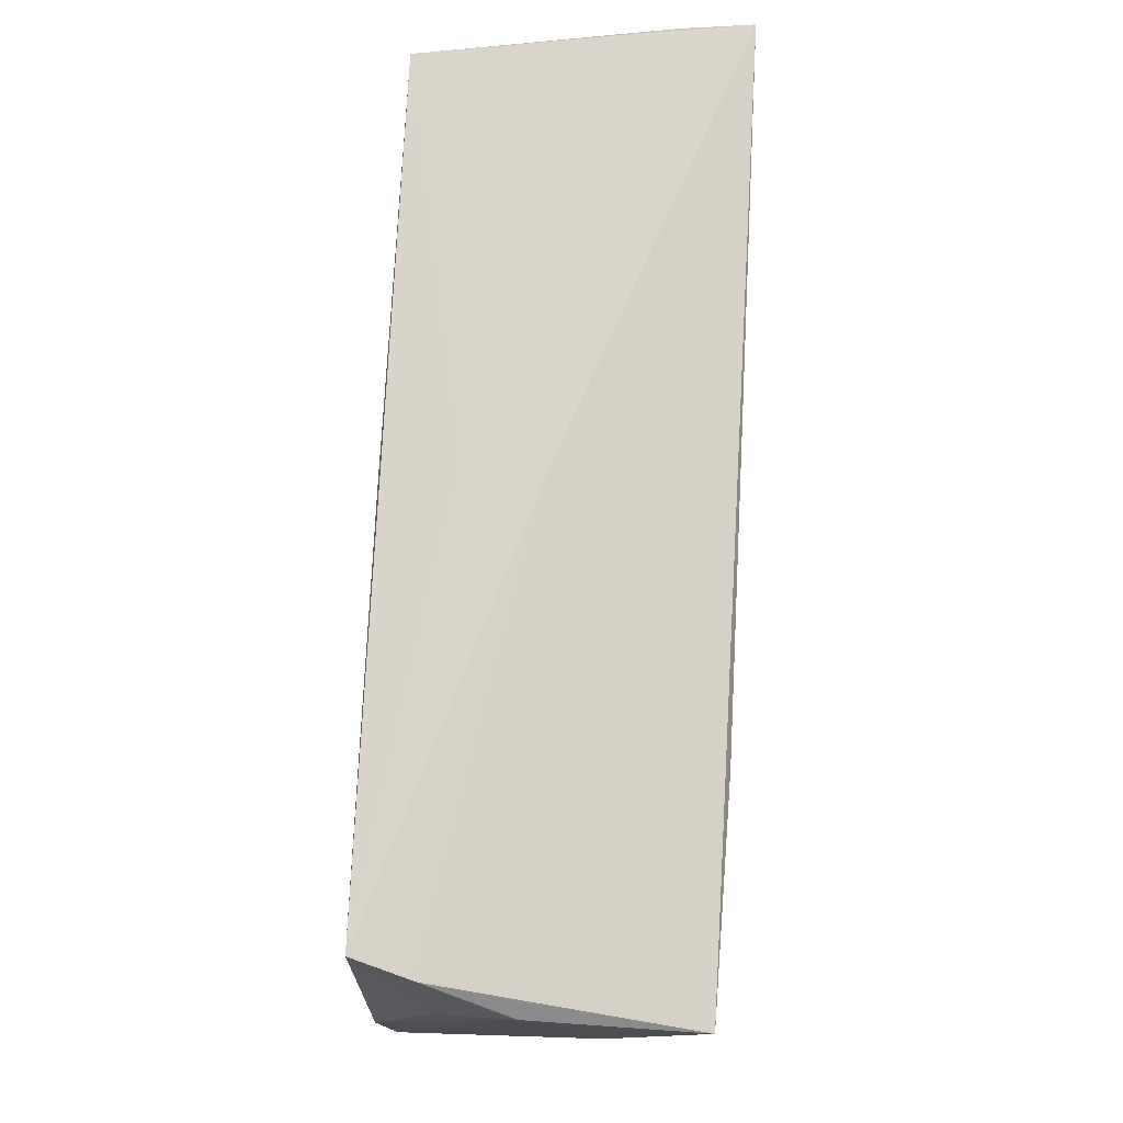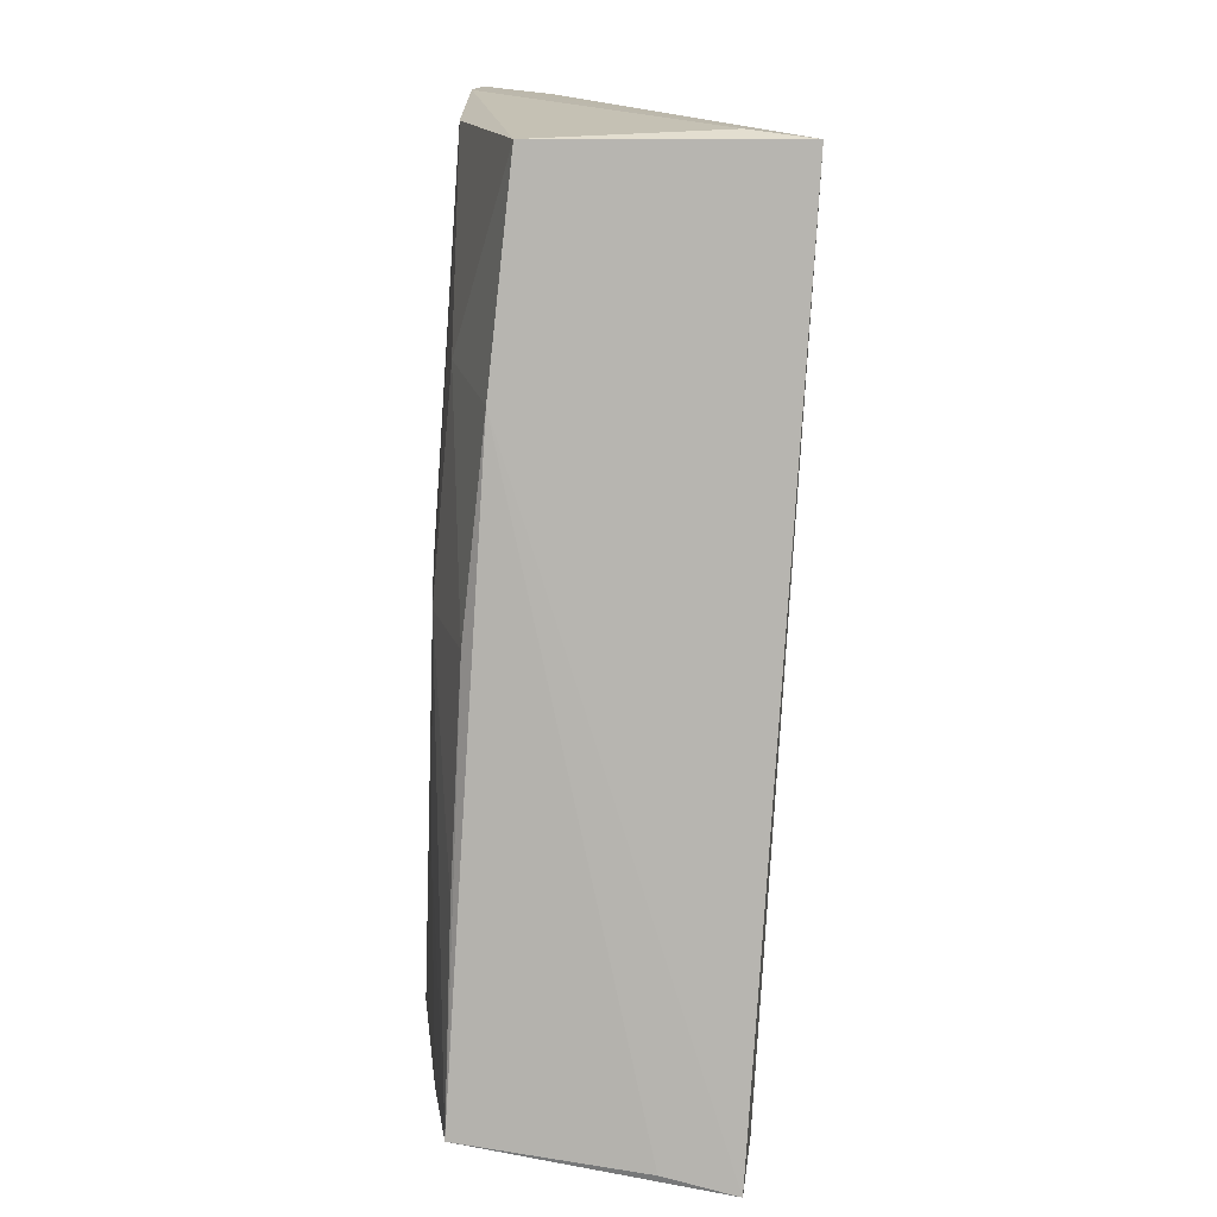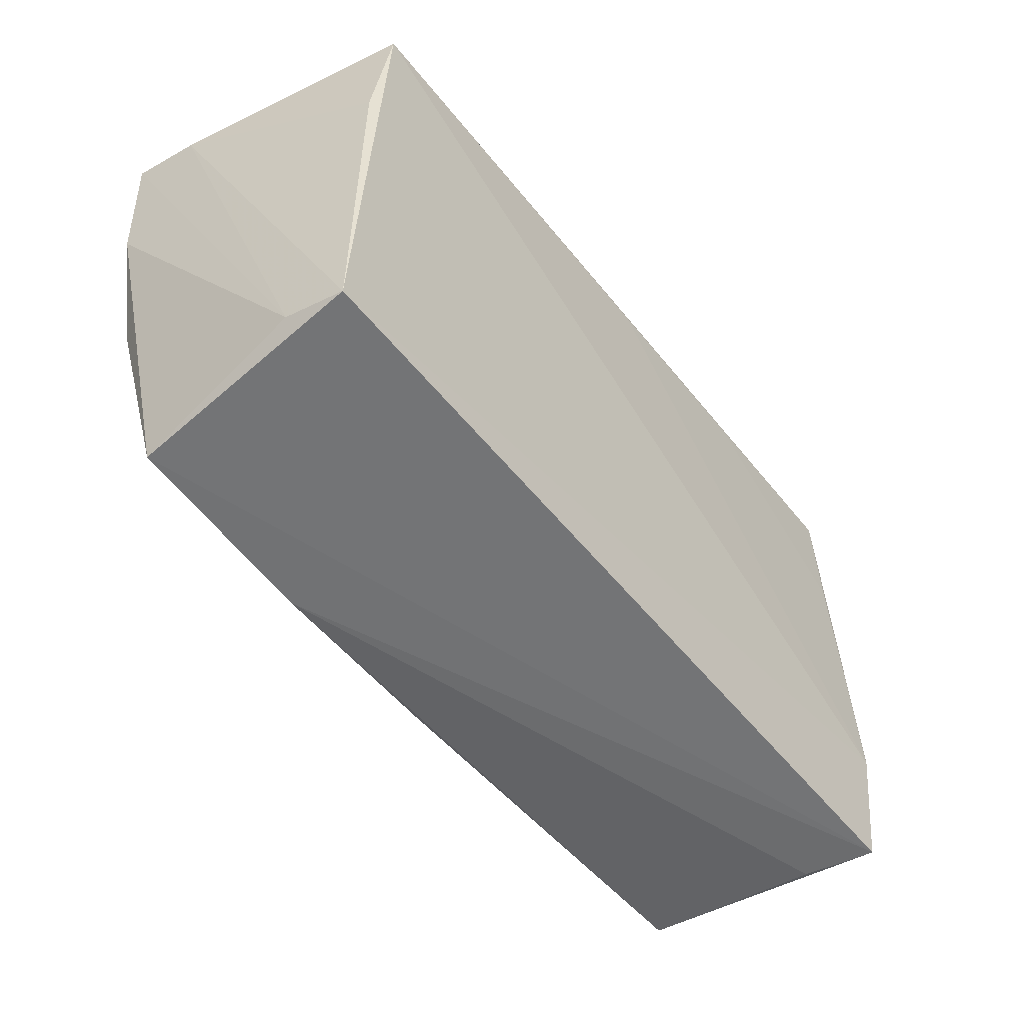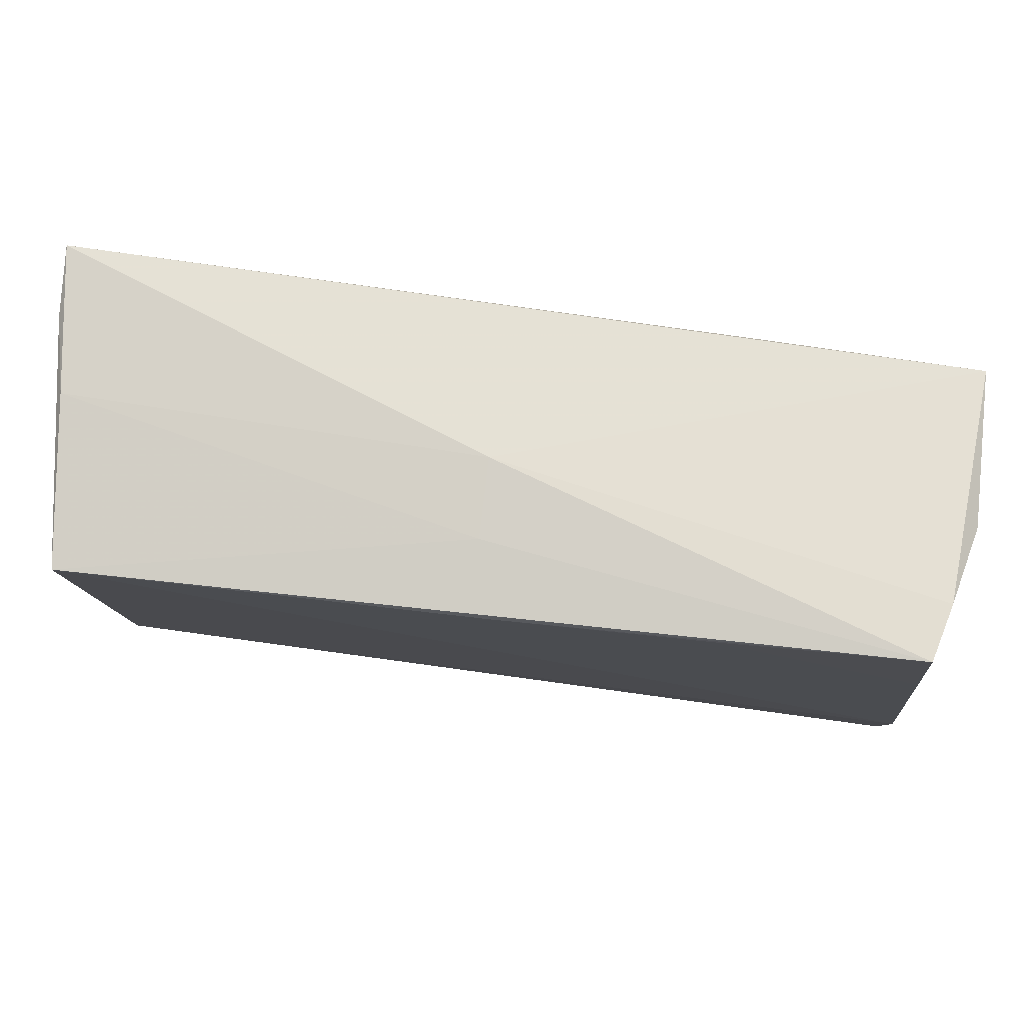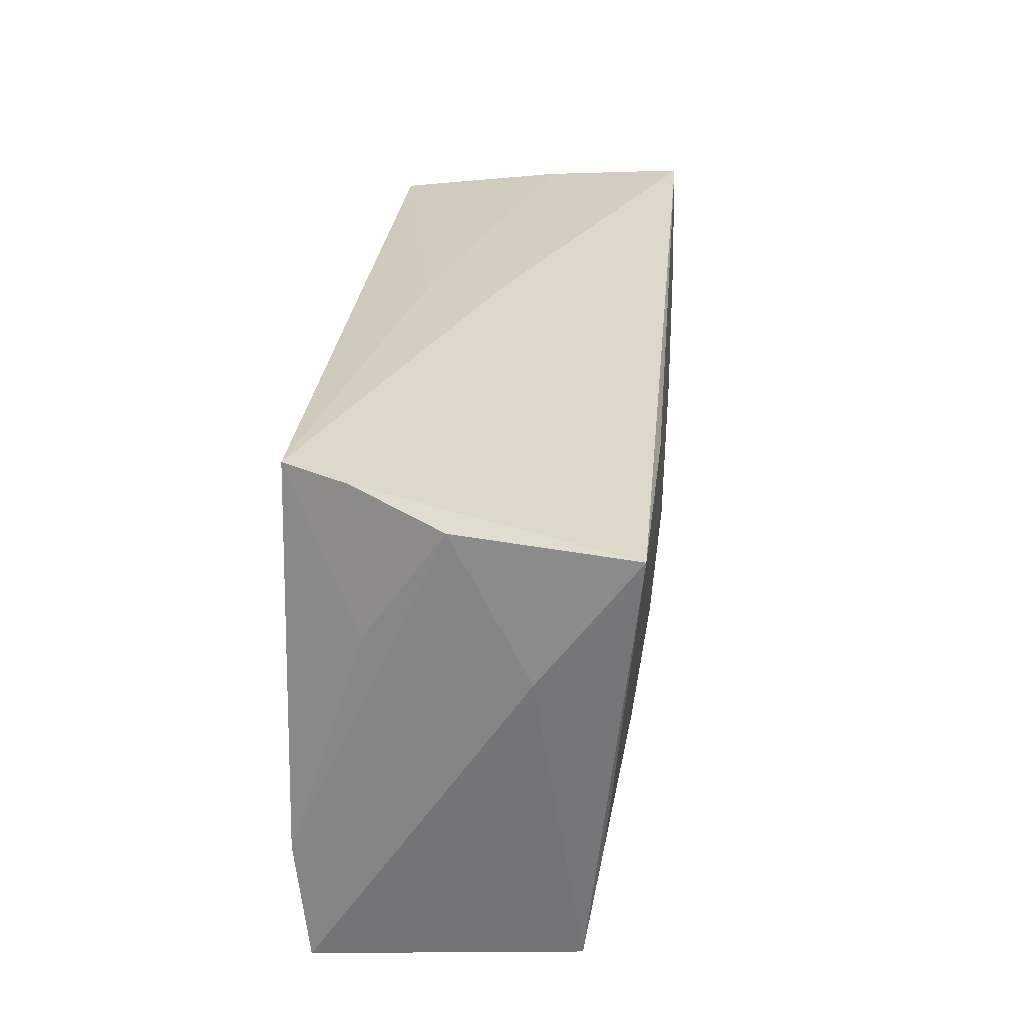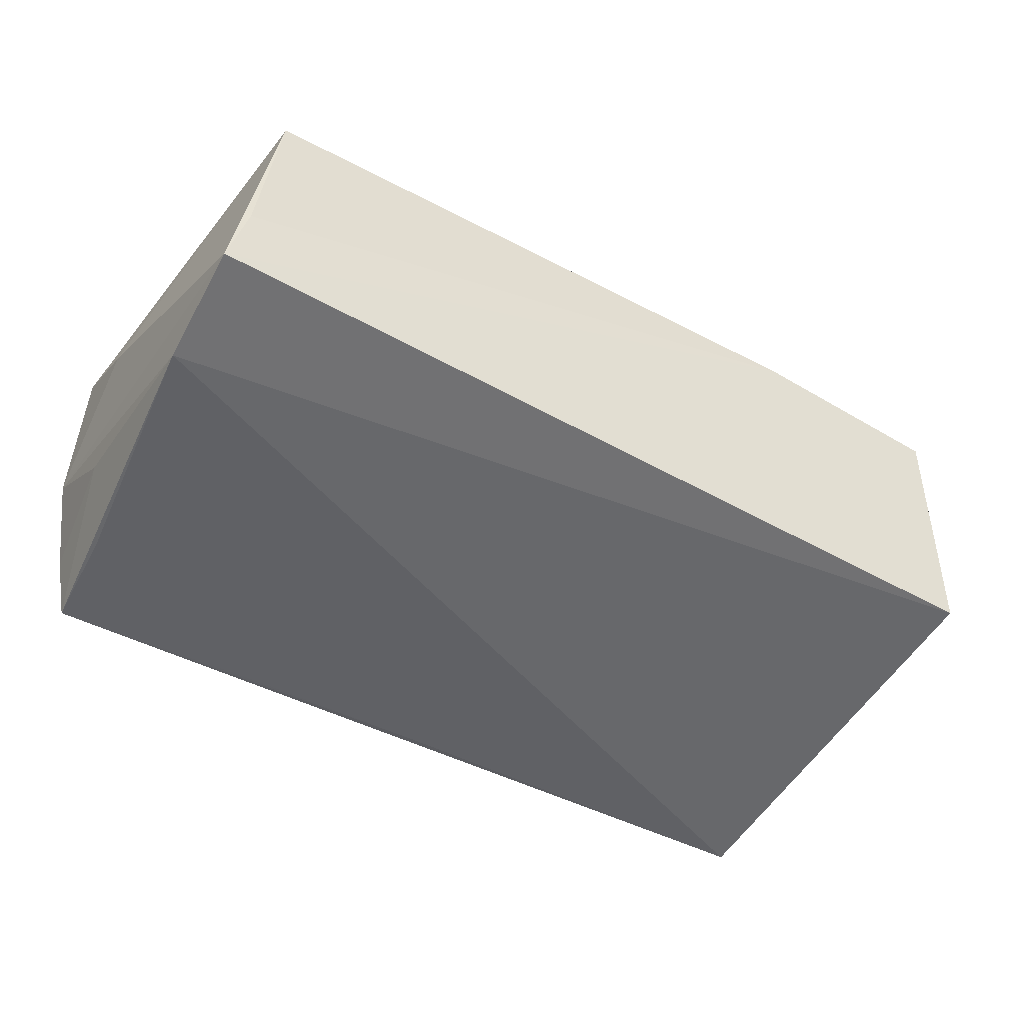
<metadata>
{"format":"obj","ext":"obj","renderer":"f3d","projection":"perspective","resolution":1024,"background":"white","views":[{"elev":74.8,"azim":-87.2,"up":"+Y"},{"elev":-79.3,"azim":85.5,"up":"+Y"},{"elev":-50.3,"azim":126.5,"up":"+Y"},{"elev":76.3,"azim":-173.3,"up":"+Y"},{"elev":27.1,"azim":-84.9,"up":"+Y"},{"elev":-50.0,"azim":-30.2,"up":"+Z"}]}
</metadata>
<code>
v 0.05285 0.0123 0.01917
v 0.05152 0.02704 0.001428
v 0.05033 -0.02435 -0.008026
v 0.02647 -0.01591 0.01771
v -0.04819 0.01497 -0.01814
v -0.02395 0.02673 -0.0182
v 0.05376 0.02735 0.01884
v 0.002796 0.02828 -0.0006952
v 0.0005204 -0.02856 0.0143
v -0.05245 0.0237 -0.001235
v 0.04993 -0.02564 -0.01532
v -0.04756 0.02828 -0.0179
v -0.04794 -0.01619 0.01449
v 0.003544 -0.001354 0.01908
v 0.0477 -0.0289 0.01272
v -0.05273 0.02163 0.01803
v -0.0266 0.02167 0.0188
v -0.04783 -0.02987 0.01255
v 0.05346 0.0263 0.01069
v 0.04933 -0.003651 0.01924
v -0.04958 0.02717 -0.01101
v -0.04985 -0.02958 -0.008334
v 0.02365 -0.02974 0.01348
v -0.05157 0.01122 -0.009927
v -0.05173 -0.02905 -0.01683
v 0.001525 -0.01458 0.01806
v -0.05306 0.007433 0.007338
v -0.02228 -0.01539 0.01657
v 0.000824 0.02261 0.01885
v 0.05037 0.01181 -0.01636
v 0.04948 0.0254 -0.01839
v -0.02394 -0.02891 0.01364
v 0.0002635 0.02601 -0.01839
v -0.05142 -0.01512 -0.01839
v 0.002803 0.02776 -0.00994
f 12 24 21
f 27 25 18
f 18 16 27
f 34 24 12
f 34 11 25
f 7 16 17
f 23 25 15
f 25 11 15
f 15 1 20
f 16 21 10
f 10 21 24
f 27 16 10
f 24 34 10
f 10 25 27
f 10 34 25
f 22 25 23
f 23 18 22
f 22 18 25
f 9 18 23
f 11 34 31
f 7 17 29
f 29 1 7
f 17 1 29
f 3 15 11
f 1 15 3
f 7 1 3
f 28 26 16
f 18 26 28
f 14 17 16
f 16 26 14
f 14 26 20
f 20 1 14
f 14 1 17
f 18 9 32
f 32 26 18
f 9 26 32
f 20 26 4
f 23 15 4
f 4 15 20
f 4 9 23
f 4 26 9
f 12 31 33
f 33 31 34
f 7 3 19
f 19 3 11
f 19 2 7
f 31 2 19
f 7 2 8
f 12 21 8
f 8 16 7
f 8 21 16
f 16 18 13
f 13 28 16
f 18 28 13
f 5 34 12
f 5 33 34
f 11 31 30
f 30 19 11
f 31 19 30
f 12 8 35
f 35 8 2
f 35 31 12
f 35 2 31
f 12 33 6
f 6 5 12
f 33 5 6

</code>
